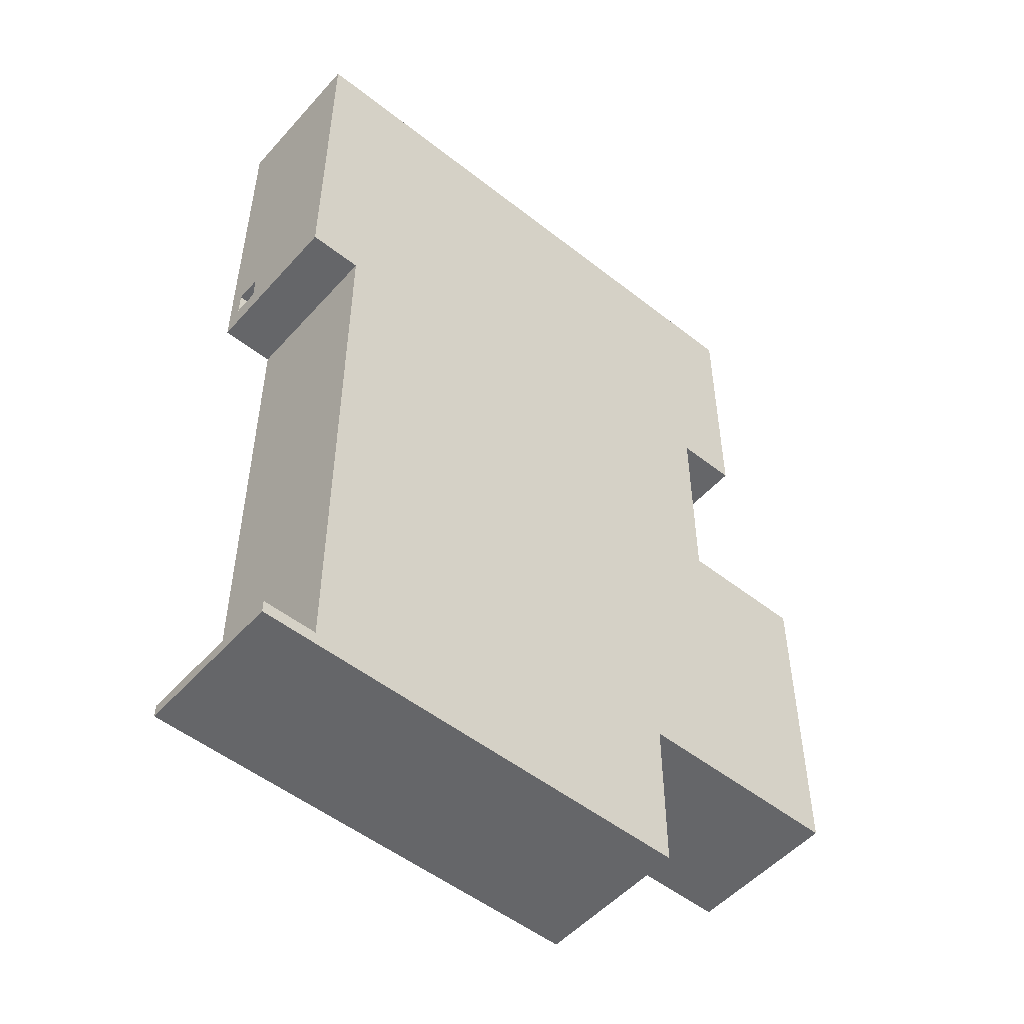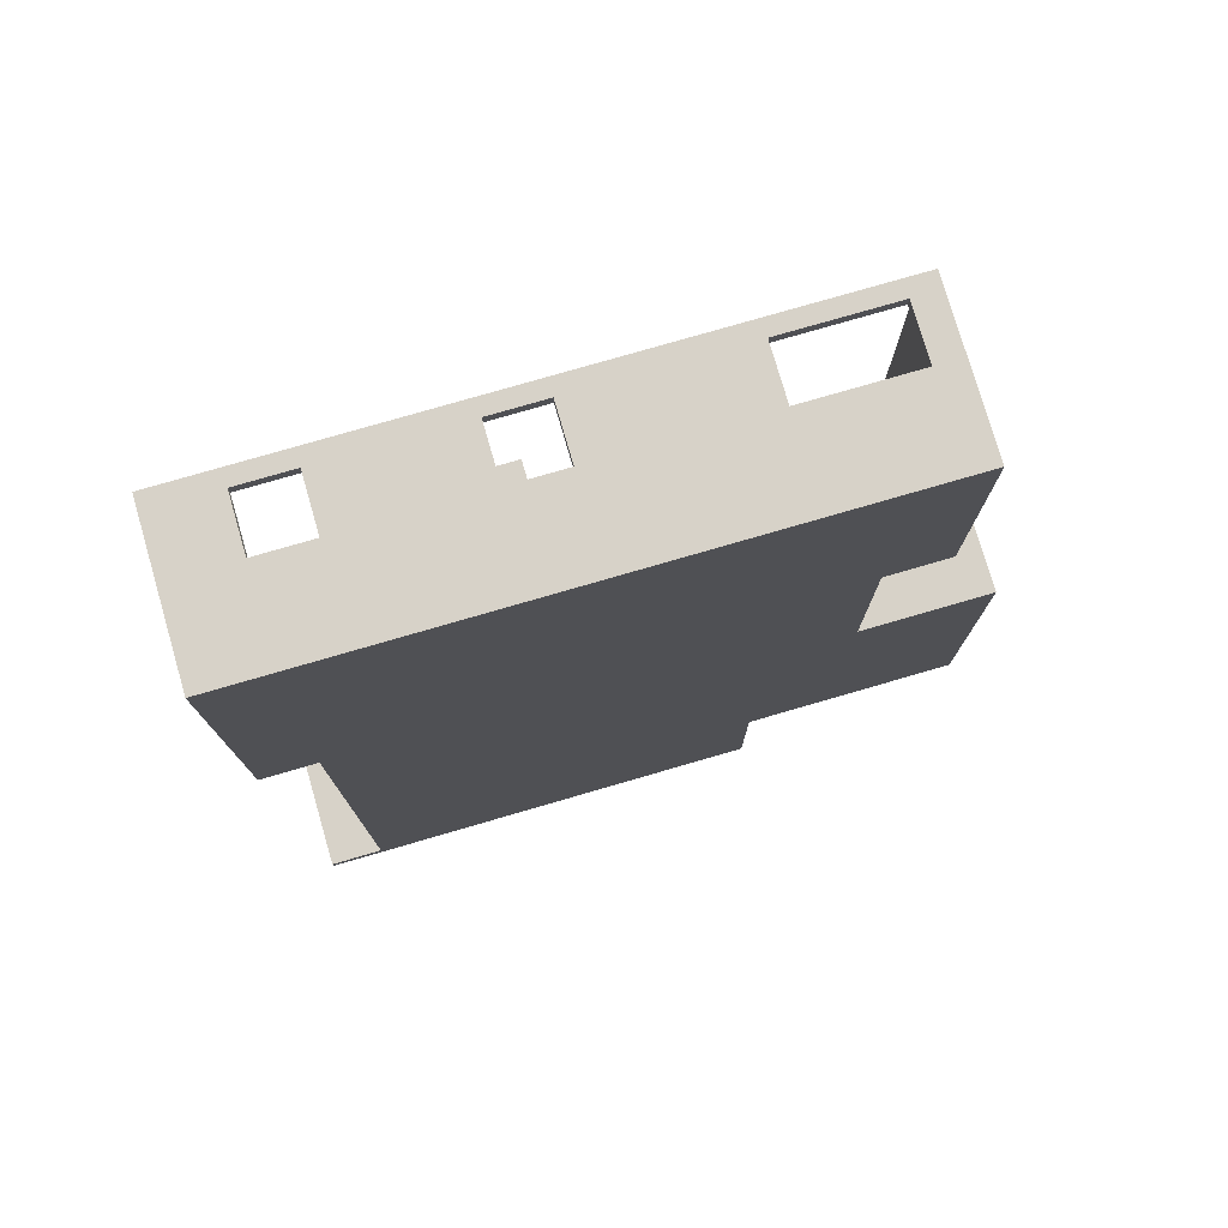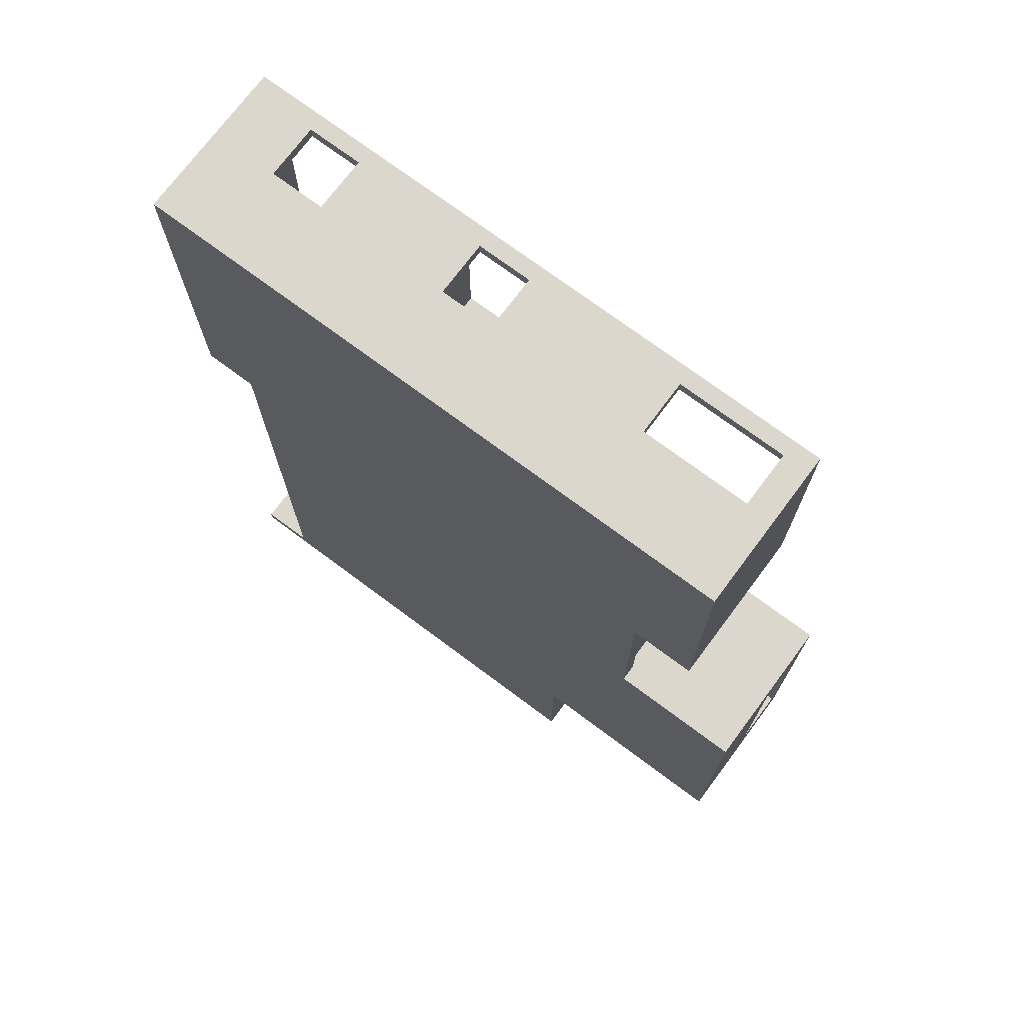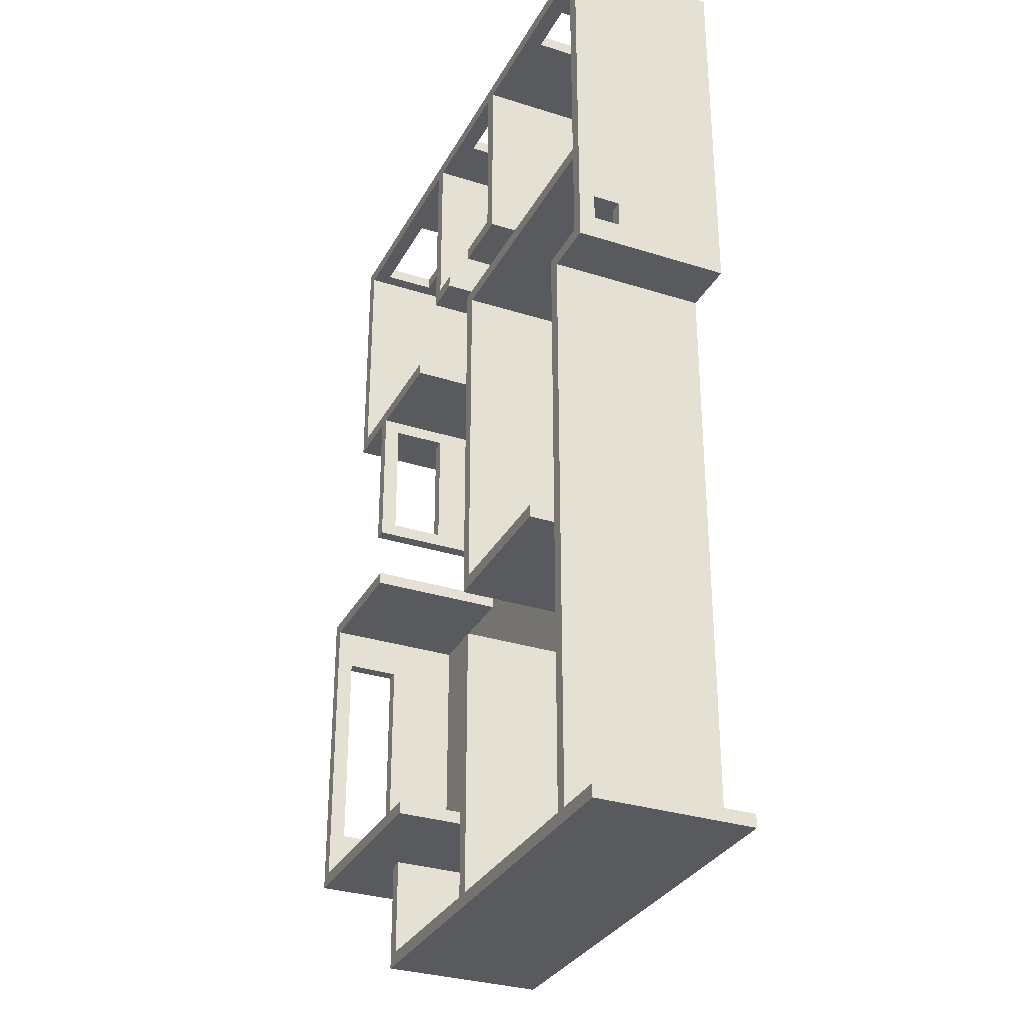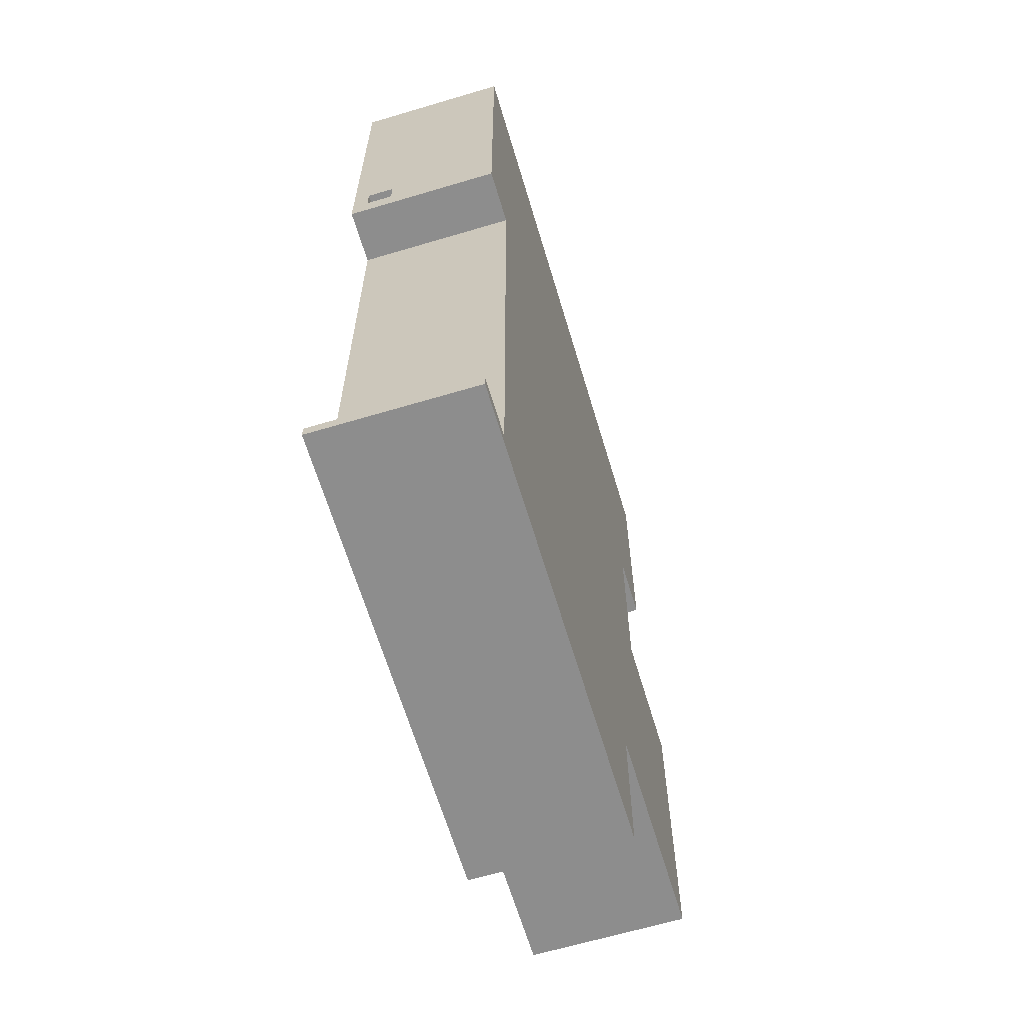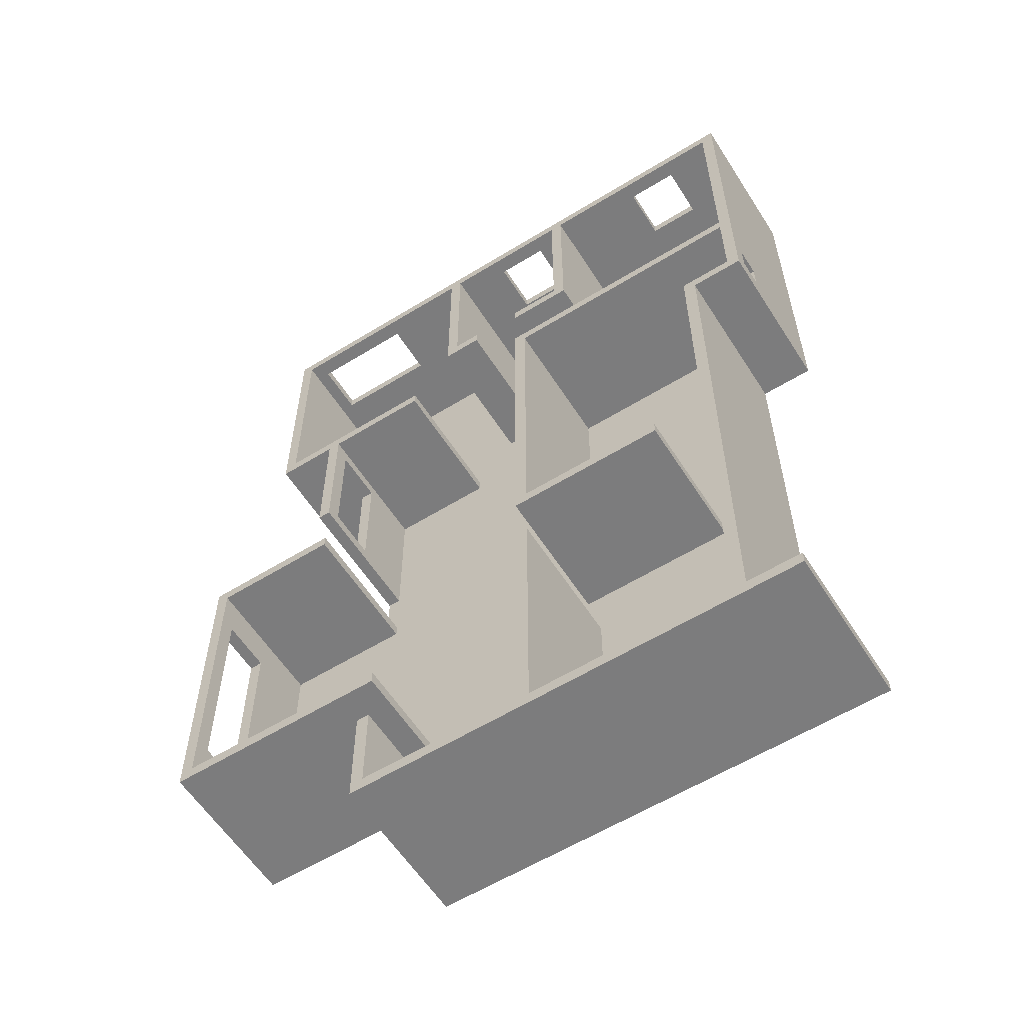
<metadata>
{"format":"obj","ext":"obj","renderer":"f3d","projection":"perspective","resolution":1024,"background":"white","views":[{"elev":-51.8,"azim":-40.4,"up":"+Z"},{"elev":77.4,"azim":-16.2,"up":"+Z"},{"elev":73.3,"azim":36.7,"up":"+Z"},{"elev":-31.5,"azim":-114.2,"up":"+Z"},{"elev":-64.6,"azim":-73.3,"up":"+Z"},{"elev":-58.8,"azim":-147.6,"up":"+Z"}]}
</metadata>
<code>
g Volumenkörper1
v -11.23 0 -17.98
v -11.23 0 -17.74
v -11.23 0 -6.92
v -11.23 0 0
v -11.23 2.1 -6.47
v -11.23 2.1 -5.97
v -11.23 2.6 -6.47
v -11.23 2.6 -5.97
v -11.23 2.9 -17.98
v -11.23 2.9 -17.74
v -11.23 2.9 -6.92
v -11.23 2.9 0
v -10.99 0.3 -6.68
v -10.99 0.3 -4.98
v -10.99 0.3 -4.74
v -10.99 0.3 -0.24
v -10.99 2.1 -6.47
v -10.99 2.1 -5.97
v -10.99 2.6 -6.47
v -10.99 2.6 -5.97
v -10.99 2.9 -6.68
v -10.99 2.9 -4.98
v -10.99 2.9 -4.74
v -10.99 2.9 -0.24
v -10.23 0 -17.74
v -10.23 0 -6.92
v -10.23 2.9 -17.74
v -10.23 2.9 -6.92
v -10 1.6 -0.24
v -10 1.6 0
v -10 2.6 -0.24
v -10 2.6 0
v -9.99 0.3 -17.74
v -9.99 0.3 -6.68
v -9.99 2.9 -17.74
v -9.99 2.9 -6.68
v -9 1.6 -0.24
v -9 1.6 0
v -9 2.6 -0.24
v -9 2.6 0
v -8.99 0.3 -11.68
v -8.99 0.3 -11.44
v -8.99 2.9 -11.68
v -8.99 2.9 -11.44
v -7.23 0.3 -3.74
v -7.23 0.3 -0.24
v -7.23 2.9 -3.74
v -7.23 2.9 -0.24
v -6.99 0.3 -3.5
v -6.99 0.3 -0.24
v -6.99 2.9 -3.5
v -6.99 2.9 -0.24
v -6.5 1.6 -0.24
v -6.5 1.6 0
v -6.5 2.6 -0.24
v -6.5 2.6 0
v -6.23 0.3 -17.74
v -6.23 0.3 -12.68
v -6.23 0.3 -11.44
v -6.23 0.3 -4.98
v -6.23 2.9 -17.74
v -6.23 2.9 -12.68
v -6.23 2.9 -11.44
v -6.23 2.9 -4.98
v -5.99 0.3 -17.74
v -5.99 0.3 -12.68
v -5.99 0.3 -11.68
v -5.99 0.3 -4.74
v -5.99 0.3 -3.74
v -5.99 0.3 -3.5
v -5.99 2.9 -17.74
v -5.99 2.9 -12.68
v -5.99 2.9 -11.68
v -5.99 2.9 -4.74
v -5.99 2.9 -3.74
v -5.99 2.9 -3.5
v -5.5 1.6 -0.24
v -5.5 1.6 0
v -5.5 2.6 -0.24
v -5.5 2.6 0
v -4.99 0.3 -3.74
v -4.99 0.3 -3.5
v -4.99 2.9 -3.74
v -4.99 2.9 -3.5
v -4.48 0.3 -3.5
v -4.48 0.3 -0.24
v -4.48 2.9 -3.5
v -4.48 2.9 -0.24
v -4.24 0.3 -3.74
v -4.24 0.3 -0.24
v -4.24 2.9 -3.74
v -4.24 2.9 -0.24
v -3.42 0.3 -4.98
v -3.42 0.3 -4.74
v -3.42 2.9 -4.98
v -3.42 2.9 -4.74
v -2.98 0.3 -17.74
v -2.98 0.3 -15.98
v -2.98 0.3 -14.98
v -2.98 0.3 -14.74
v -2.98 2.9 -17.74
v -2.98 2.9 -15.98
v -2.98 2.9 -14.98
v -2.98 2.9 -14.74
v -2.74 0 -17.98
v -2.74 0 -14.98
v -2.74 0.3 -15.98
v -2.74 0.3 -14.98
v -2.74 2.9 -17.98
v -2.74 2.9 -15.98
v -2.5 1.6 -0.24
v -2.5 1.6 0
v -2.5 2.6 -0.24
v -2.5 2.6 0
v -1.42 0.3 -9.11
v -1.42 0.3 -8.87
v -1.42 0.3 -7.87
v -1.42 0.3 -4.98
v -1.42 1.6 -7.62
v -1.42 1.6 -5.23
v -1.42 2.6 -7.62
v -1.42 2.6 -5.23
v -1.42 2.9 -9.11
v -1.42 2.9 -8.87
v -1.42 2.9 -7.87
v -1.42 2.9 -4.98
v -1.18 0 -8.87
v -1.18 0 -4.98
v -1.18 0.3 -8.87
v -1.18 0.3 -7.87
v -1.18 1.6 -7.62
v -1.18 1.6 -5.23
v -1.18 2.6 -7.62
v -1.18 2.6 -5.23
v -1.18 2.9 -7.87
v -1.18 2.9 -4.98
v -0.5 1.6 -0.24
v -0.5 1.6 0
v -0.5 2.6 -0.24
v -0.5 2.6 0
v -0.24 0.3 -4.74
v -0.24 0.3 -0.24
v -0.24 2.9 -4.74
v -0.24 2.9 -0.24
v 0 0 -4.98
v 0 0 0
v 0 2.9 -4.98
v 0 2.9 0
v 1.01 0.3 -14.74
v 1.01 0.3 -9.11
v 1.01 1.6 -13.87
v 1.01 1.6 -9.87
v 1.01 2.6 -13.87
v 1.01 2.6 -9.87
v 1.01 2.9 -14.74
v 1.01 2.9 -9.11
v 1.25 0 -14.98
v 1.25 0 -8.87
v 1.25 1.6 -13.87
v 1.25 1.6 -9.87
v 1.25 2.6 -13.87
v 1.25 2.6 -9.87
v 1.25 2.9 -14.98
v 1.25 2.9 -8.87
f 7 5 19
f 19 5 17
f 5 6 17
f 17 6 18
f 6 8 18
f 18 8 20
f 8 7 20
f 20 7 19
f 134 132 122
f 122 132 120
f 132 131 120
f 120 131 119
f 131 133 119
f 119 133 121
f 133 134 121
f 121 134 122
f 162 160 154
f 154 160 152
f 160 159 152
f 152 159 151
f 159 161 151
f 151 161 153
f 161 162 153
f 153 162 154
f 56 54 55
f 55 54 53
f 54 78 53
f 53 78 77
f 78 80 77
f 77 80 79
f 80 56 79
f 79 56 55
f 32 30 31
f 31 30 29
f 30 38 29
f 29 38 37
f 38 40 37
f 37 40 39
f 40 32 39
f 39 32 31
f 114 112 113
f 113 112 111
f 112 138 111
f 111 138 137
f 138 140 137
f 137 140 139
f 140 114 139
f 139 114 113
f 115 116 123
f 123 116 124
f 150 115 156
f 156 115 123
f 153 154 156
f 156 154 152
f 156 152 150
f 150 152 151
f 150 151 149
f 149 151 155
f 155 151 153
f 155 153 156
f 100 149 104
f 104 149 155
f 99 100 103
f 103 100 104
f 123 124 156
f 156 124 164
f 156 164 163
f 156 163 155
f 155 163 103
f 155 103 104
f 45 46 47
f 47 46 48
f 69 45 75
f 75 45 47
f 70 69 76
f 76 69 75
f 49 70 51
f 51 70 76
f 50 49 52
f 52 49 51
f 79 55 52
f 52 55 53
f 52 53 50
f 50 53 77
f 50 77 86
f 86 77 88
f 88 77 79
f 88 79 52
f 39 31 24
f 24 31 29
f 24 29 16
f 16 29 37
f 16 37 46
f 46 37 48
f 48 37 39
f 48 39 24
f 85 86 87
f 87 86 88
f 82 85 84
f 84 85 87
f 81 82 83
f 83 82 84
f 89 81 91
f 91 81 83
f 90 89 92
f 92 89 91
f 111 92 113
f 113 92 144
f 113 144 139
f 139 144 137
f 137 144 142
f 137 142 111
f 111 142 90
f 111 90 92
f 93 94 95
f 95 94 96
f 118 93 126
f 126 93 95
f 95 96 126
f 126 96 143
f 126 143 136
f 136 143 147
f 147 143 144
f 147 144 148
f 148 144 92
f 148 92 88
f 88 92 87
f 87 92 91
f 87 91 83
f 83 84 87
f 148 88 12
f 12 88 52
f 12 52 48
f 48 52 51
f 48 51 47
f 47 51 75
f 75 51 76
f 48 24 12
f 12 24 23
f 12 23 11
f 11 23 22
f 11 22 21
f 22 23 64
f 64 23 74
f 64 74 73
f 64 73 63
f 63 73 43
f 63 43 44
f 11 21 28
f 28 21 36
f 28 36 35
f 61 9 35
f 35 9 27
f 35 27 28
f 62 71 61
f 61 71 109
f 61 109 9
f 62 72 71
f 71 101 109
f 109 101 110
f 110 101 102
f 9 10 27
f 136 135 126
f 126 135 125
f 23 24 15
f 15 24 16
f 20 19 21
f 21 19 17
f 21 17 13
f 13 17 18
f 13 18 14
f 14 18 22
f 22 18 20
f 22 20 21
f 98 107 102
f 102 107 110
f 97 98 101
f 101 98 102
f 65 97 71
f 71 97 101
f 66 65 72
f 72 65 71
f 58 66 62
f 62 66 72
f 57 58 61
f 61 58 62
f 33 57 35
f 35 57 61
f 34 33 36
f 36 33 35
f 13 34 21
f 21 34 36
f 141 142 143
f 143 142 144
f 94 141 96
f 96 141 143
f 120 126 122
f 122 126 125
f 122 125 121
f 121 125 119
f 119 125 117
f 119 117 118
f 126 120 118
f 118 120 119
f 130 117 135
f 135 117 125
f 60 14 64
f 64 14 22
f 59 60 63
f 63 60 64
f 42 59 44
f 44 59 63
f 41 42 43
f 43 42 44
f 67 41 73
f 73 41 43
f 68 67 74
f 74 67 73
f 15 68 23
f 23 68 74
f 7 11 5
f 5 11 3
f 5 3 6
f 6 3 4
f 6 4 12
f 7 8 11
f 11 8 12
f 12 8 6
f 26 3 28
f 28 3 11
f 25 26 27
f 27 26 28
f 2 25 10
f 10 25 27
f 1 2 9
f 9 2 10
f 105 1 109
f 109 1 9
f 108 106 107
f 107 106 105
f 107 105 109
f 109 110 107
f 106 108 157
f 157 108 163
f 163 108 103
f 103 108 99
f 162 164 160
f 160 164 158
f 160 158 159
f 159 158 157
f 159 157 163
f 162 161 164
f 164 161 163
f 163 161 159
f 127 158 129
f 129 158 164
f 129 164 124
f 124 116 129
f 134 136 132
f 132 136 128
f 132 128 131
f 131 128 130
f 131 130 135
f 134 133 136
f 136 133 135
f 135 133 131
f 128 127 130
f 130 127 129
f 145 128 147
f 147 128 136
f 146 145 148
f 148 145 147
f 56 40 54
f 54 40 38
f 54 38 4
f 4 38 30
f 4 30 12
f 12 30 32
f 12 32 40
f 40 56 12
f 12 56 80
f 12 80 148
f 148 80 114
f 148 114 140
f 114 80 112
f 112 80 78
f 112 78 146
f 146 78 4
f 4 78 54
f 140 138 148
f 148 138 146
f 146 138 112
f 145 146 128
f 128 146 4
f 128 4 26
f 26 4 3
f 25 106 26
f 26 106 127
f 26 127 128
f 2 1 25
f 25 1 105
f 25 105 106
f 106 157 127
f 127 157 158
f 108 107 99
f 99 107 98
f 99 98 65
f 65 98 97
f 65 66 99
f 99 66 100
f 100 66 67
f 100 67 115
f 115 67 116
f 116 67 93
f 116 93 117
f 117 93 118
f 66 58 67
f 67 58 41
f 41 58 33
f 41 33 34
f 58 57 33
f 13 14 34
f 34 14 60
f 34 60 42
f 42 60 59
f 42 41 34
f 67 68 93
f 93 68 81
f 93 81 89
f 15 45 68
f 68 45 69
f 68 69 81
f 81 69 70
f 81 70 82
f 82 70 86
f 82 86 85
f 15 16 45
f 45 16 46
f 49 50 70
f 70 50 86
f 93 89 94
f 94 89 90
f 94 90 142
f 142 141 94
f 130 129 117
f 117 129 116
f 150 149 115
f 115 149 100

</code>
